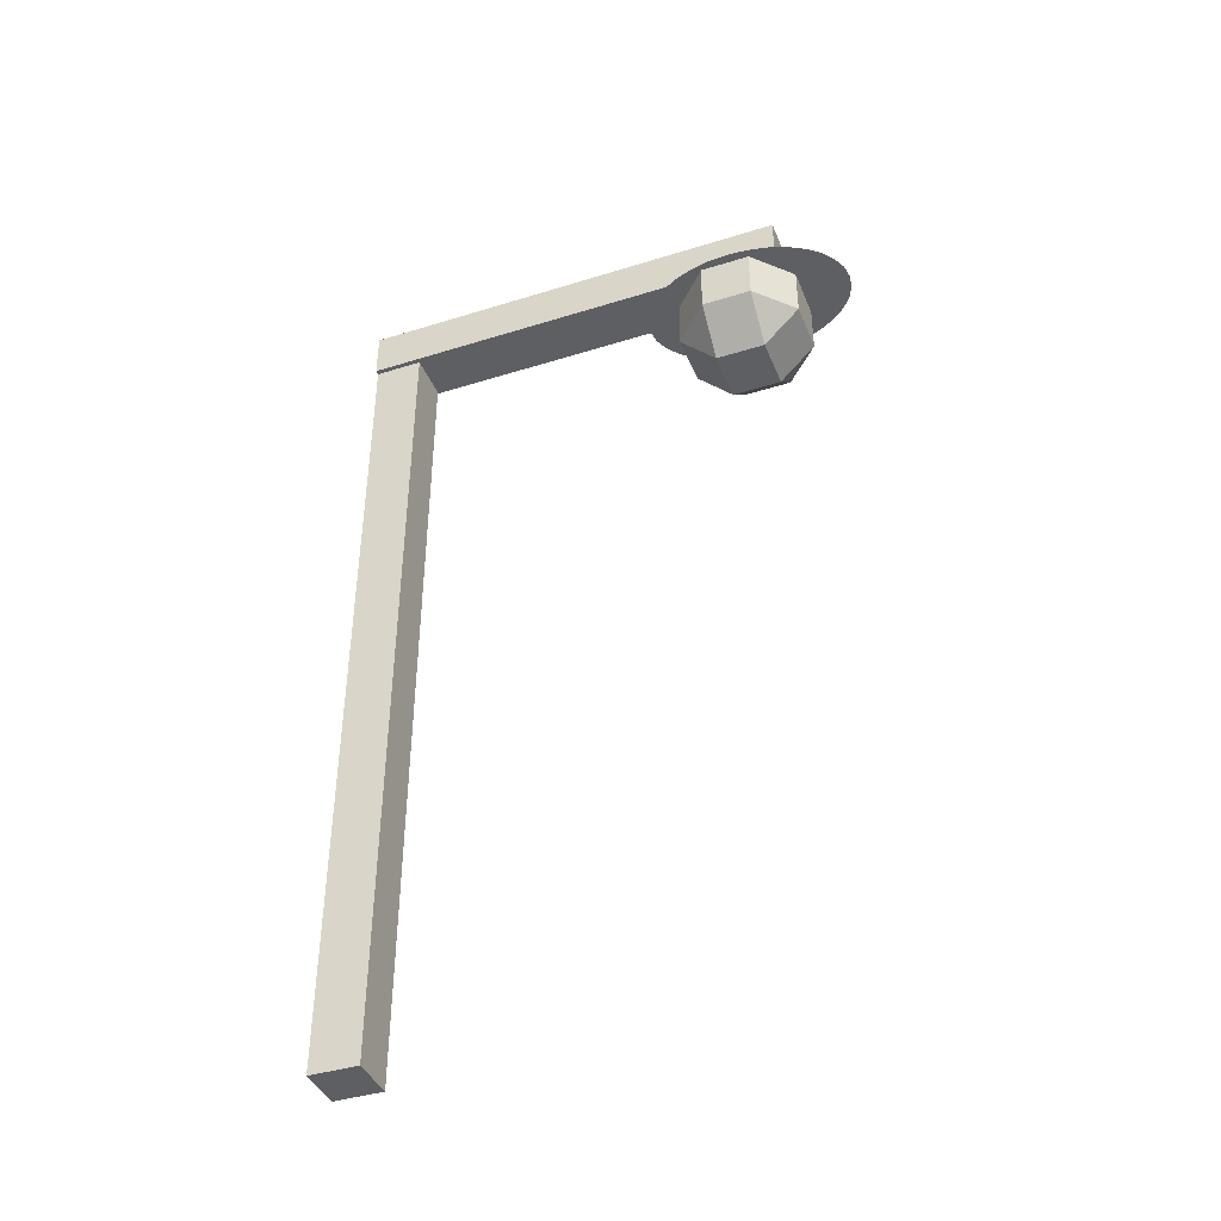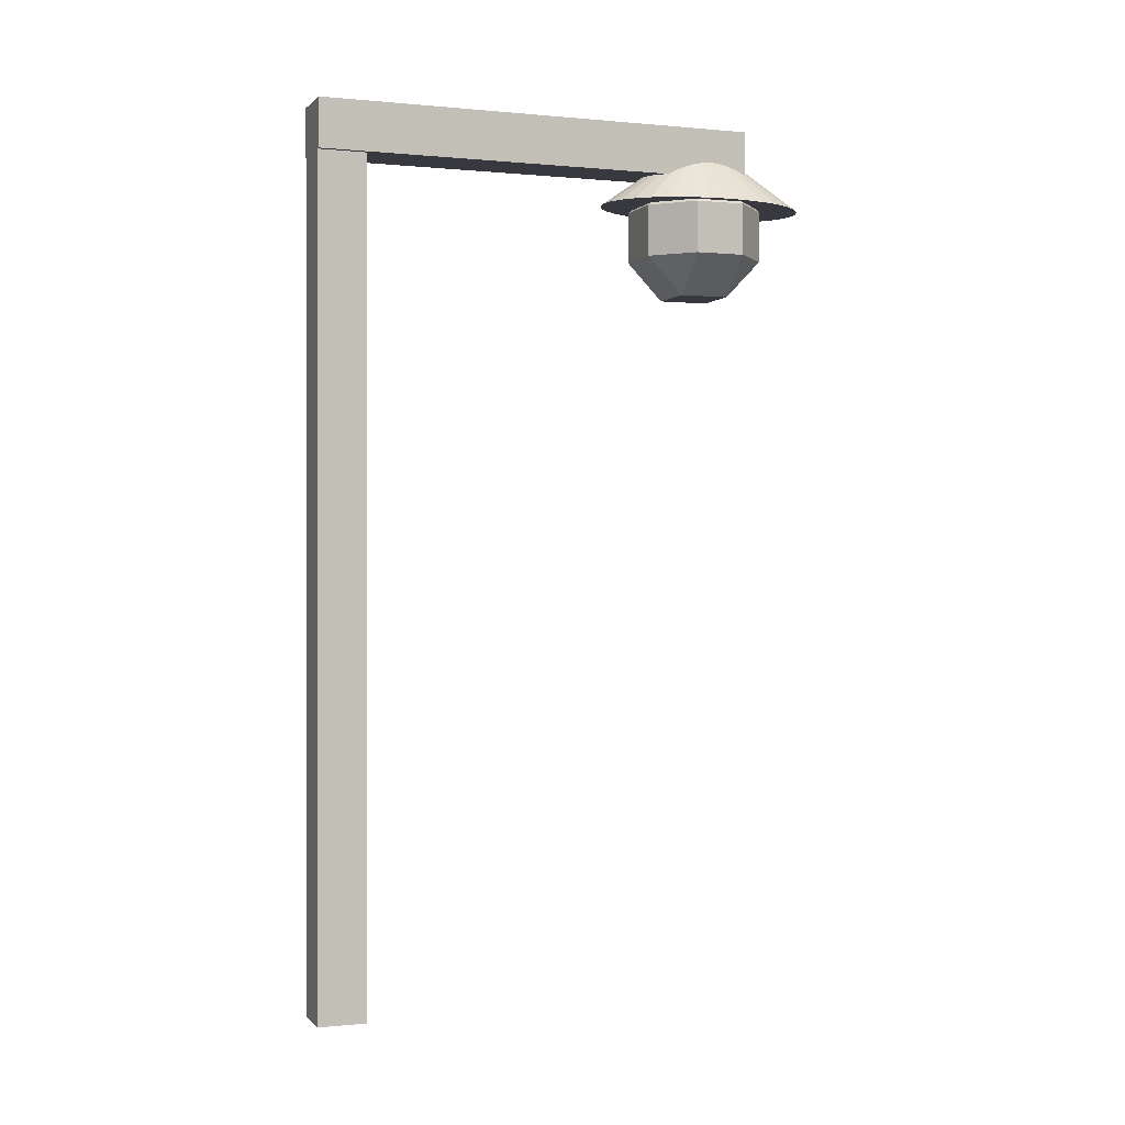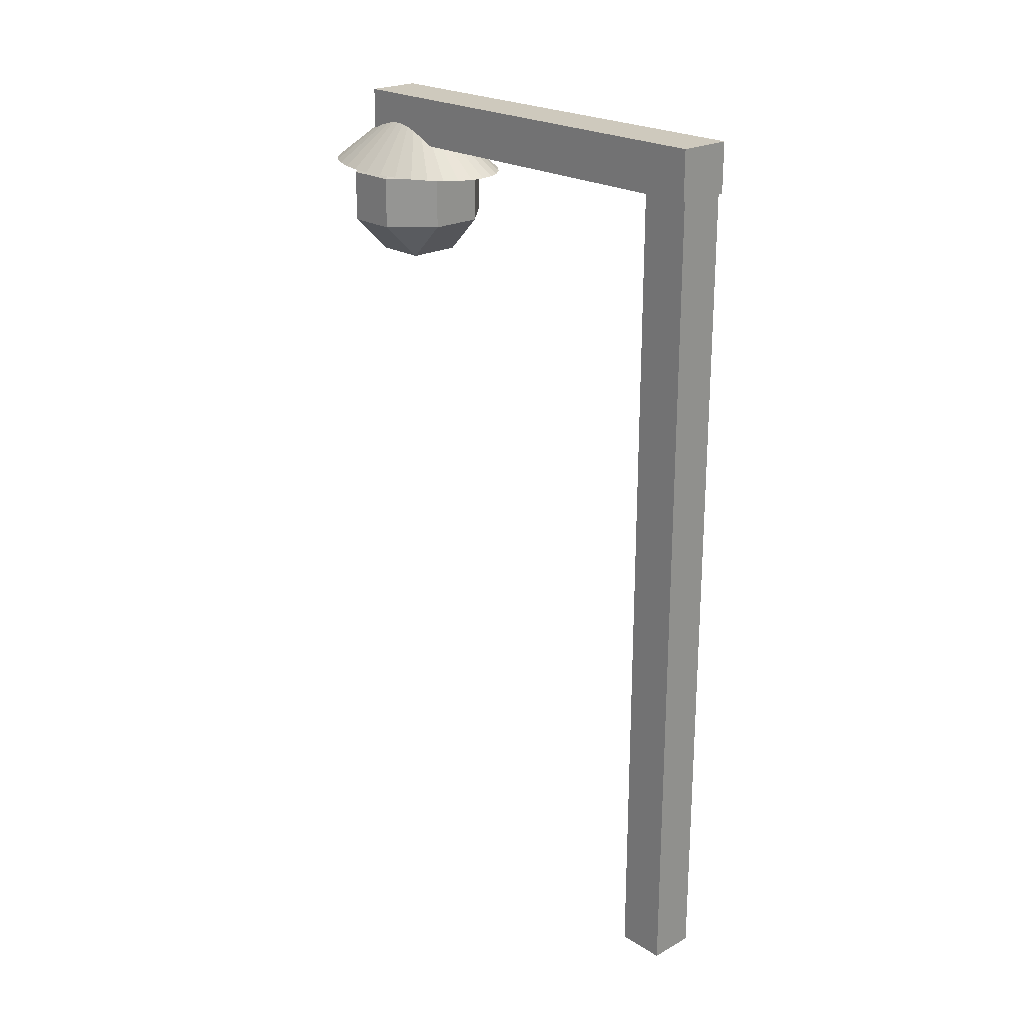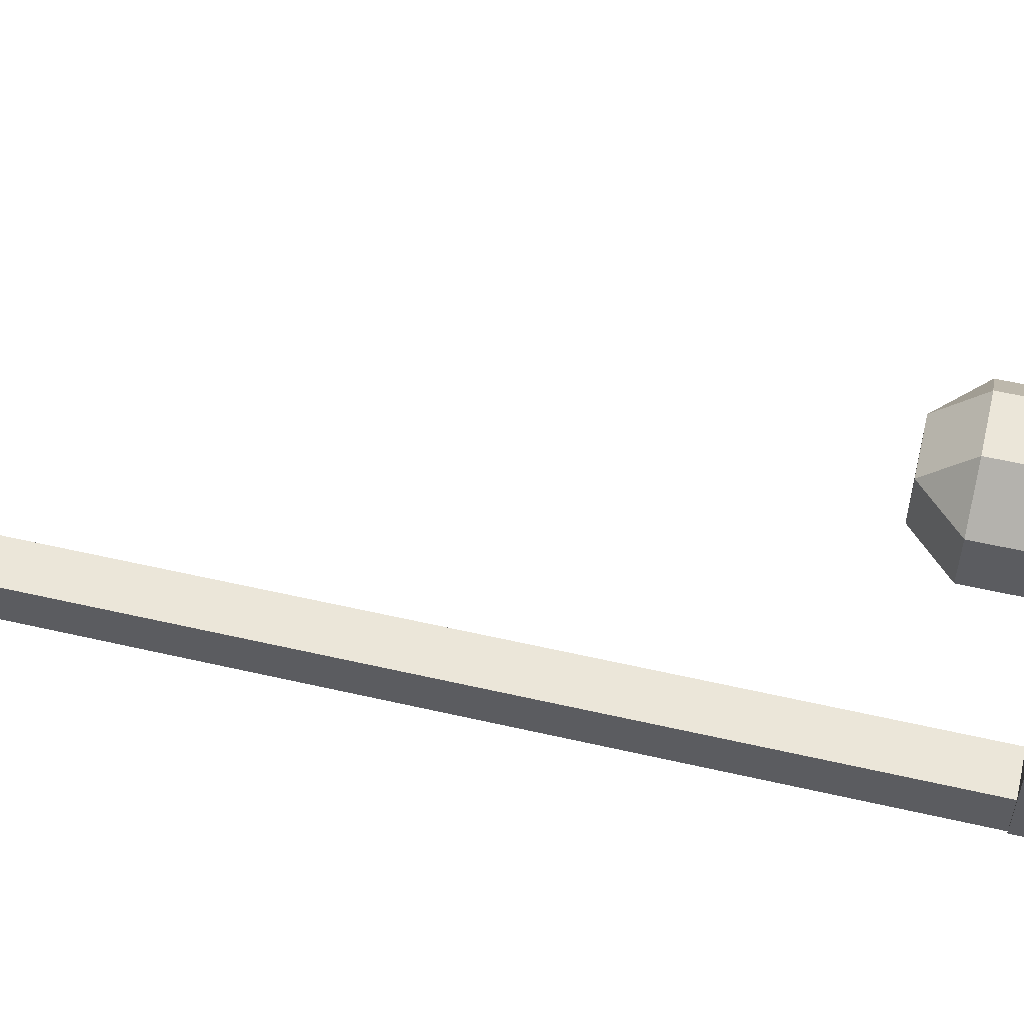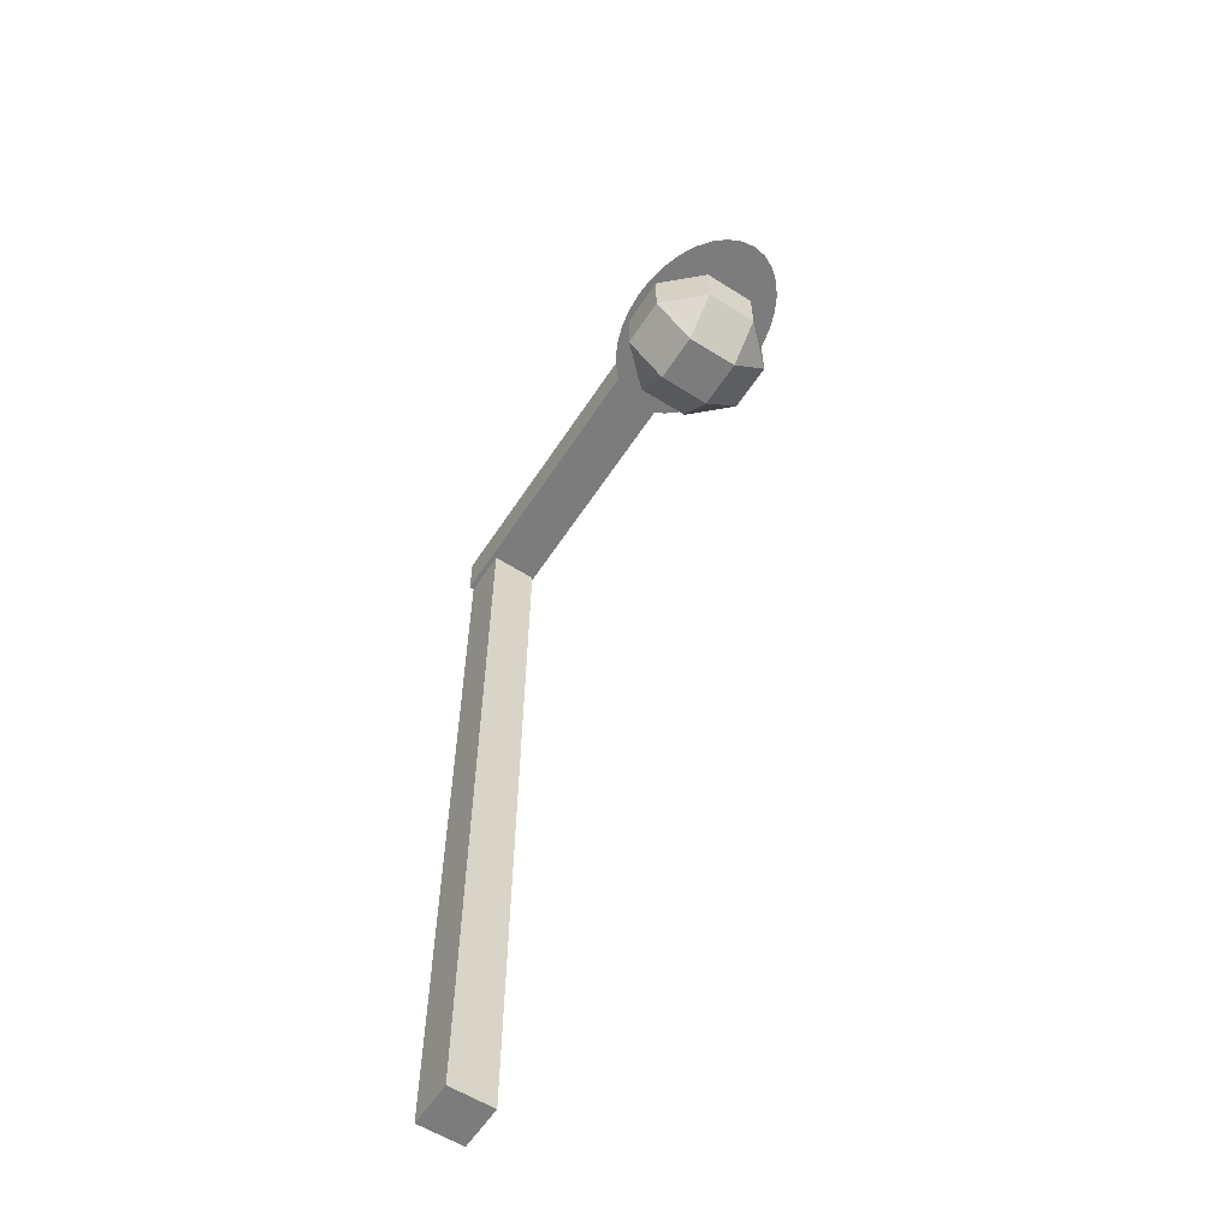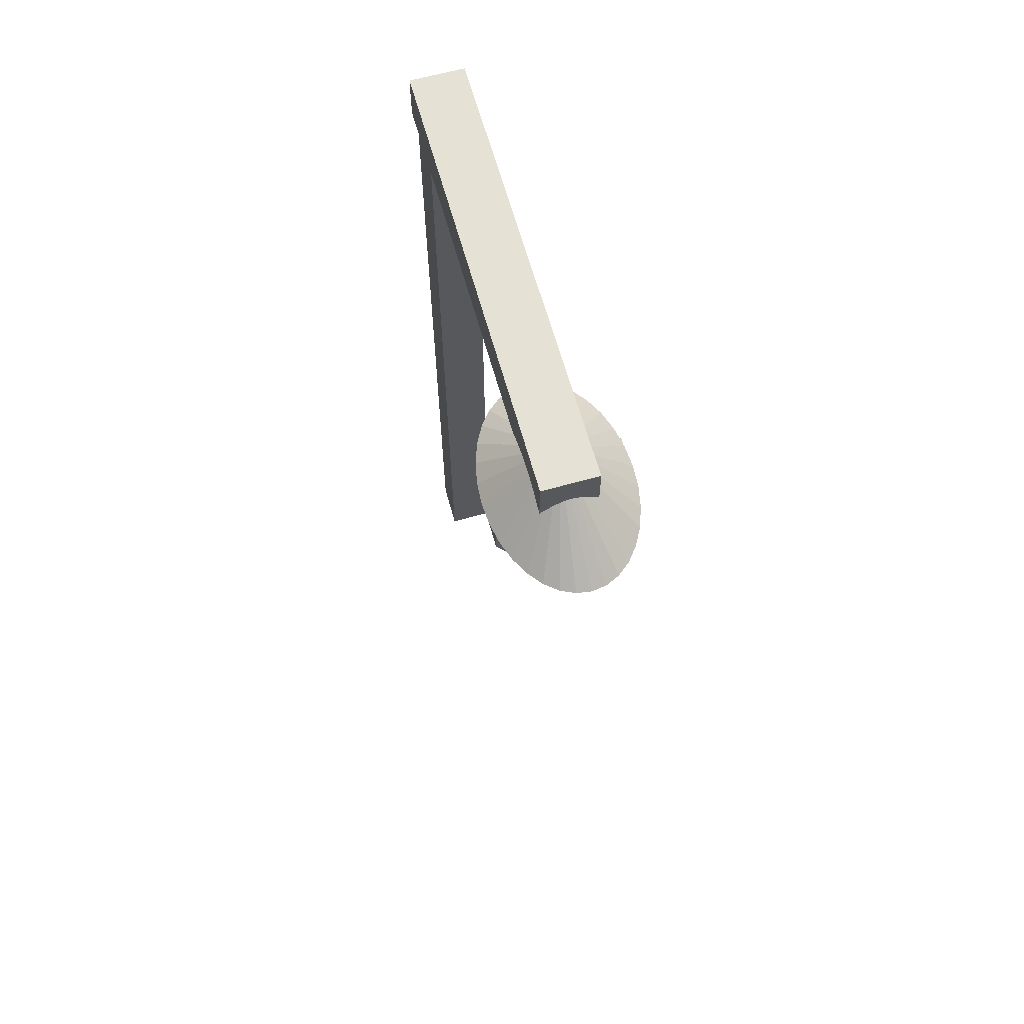
<metadata>
{"format":"obj","ext":"obj","renderer":"f3d","projection":"perspective","resolution":1024,"background":"white","views":[{"elev":-40.6,"azim":-69.1,"up":"+Y"},{"elev":0.0,"azim":-110.6,"up":"+Y"},{"elev":22.6,"azim":136.9,"up":"+Y"},{"elev":55.1,"azim":103.7,"up":"+Z"},{"elev":-58.8,"azim":-33.0,"up":"+Y"},{"elev":64.7,"azim":-15.6,"up":"+Y"}]}
</metadata>
<code>
o Cube
v 0.1429 5.121 -0.1474
v 0.1429 0.02424 -0.1474
v 0.1429 5.121 0.1474
v 0.1429 0.02424 0.1474
v -0.1429 5.121 -0.1474
v -0.1429 0.02424 -0.1474
v -0.1429 5.121 0.1474
v -0.1429 0.02424 0.1474
v -0.1724 5.083 2.558
v -0.1724 5.377 2.558
v -0.1724 5.083 -0.1478
v -0.1724 5.377 -0.1478
v 0.1534 5.083 2.558
v 0.1534 5.377 2.558
v 0.1534 5.083 -0.1478
v 0.1534 5.377 -0.1478
v -0.000759 4.907 2.973
v -0.08348 4.907 2.96
v -0.163 4.907 2.923
v -0.2363 4.907 2.864
v -0.3006 4.907 2.783
v -0.3533 4.907 2.686
v -0.3925 4.907 2.574
v -0.4166 4.907 2.453
v -0.4248 4.907 2.327
v -0.4166 4.907 2.201
v -0.3925 4.907 2.08
v -0.3533 4.907 1.968
v -0.3006 4.907 1.871
v -0.2363 4.907 1.79
v -0.163 4.907 1.731
v -0.08348 4.907 1.694
v -0.000759 4.907 1.682
v 0.08196 4.907 1.694
v 0.1615 4.907 1.731
v 0.2348 4.907 1.79
v 0.2991 4.907 1.871
v 0.3518 4.907 1.968
v 0.391 4.907 2.08
v -0.000759 5.352 2.327
v 0.4151 4.907 2.201
v 0.4232 4.907 2.327
v 0.4151 4.907 2.453
v 0.391 4.907 2.574
v 0.3518 4.907 2.686
v 0.2991 4.907 2.783
v 0.2348 4.907 2.864
v 0.1615 4.907 2.923
v 0.08196 4.907 2.96
v -0.1431 4.349 2.448
v -0.1431 4.579 2.672
v -0.3805 4.579 2.448
v -0.1431 4.89 2.672
v -0.1431 5.12 2.448
v -0.3805 4.89 2.448
v -0.1431 4.349 2.144
v -0.3805 4.579 2.144
v -0.1431 4.579 1.92
v -0.1431 5.12 2.144
v -0.1431 4.89 1.92
v -0.3805 4.89 2.144
v 0.1787 4.349 2.448
v 0.416 4.579 2.448
v 0.1787 4.579 2.672
v 0.1787 5.12 2.448
v 0.1787 4.89 2.672
v 0.416 4.89 2.448
v 0.1787 4.349 2.144
v 0.1787 4.579 1.92
v 0.416 4.579 2.144
v 0.1787 5.12 2.144
v 0.416 4.89 2.144
v 0.1787 4.89 1.92
f 1 5 7 3
f 4 3 7 8
f 8 7 5 6
f 6 2 4 8
f 2 1 3 4
f 6 5 1 2
f 9 10 12 11
f 11 12 16 15
f 15 16 14 13
f 13 14 10 9
f 11 15 13 9
f 16 12 10 14
f 17 40 18
f 18 40 19
f 19 40 20
f 20 40 21
f 21 40 22
f 22 40 23
f 23 40 24
f 24 40 25
f 25 40 26
f 26 40 27
f 27 40 28
f 28 40 29
f 29 40 30
f 30 40 31
f 31 40 32
f 32 40 33
f 33 40 34
f 34 40 35
f 35 40 36
f 36 40 37
f 37 40 38
f 38 40 39
f 39 40 41
f 41 40 42
f 42 40 43
f 43 40 44
f 44 40 45
f 45 40 46
f 46 40 47
f 47 40 48
f 48 40 49
f 49 40 17
f 17 18 19 20 21 22 23 24 25 26 27 28 29 30 31 32 33 34 35 36 37 38 39 41 42 43 44 45 46 47 48 49
f 64 66 53 51
f 70 72 67 63
f 71 59 54 65
f 52 55 61 57
f 58 60 73 69
f 50 51 52
f 53 54 55
f 56 57 58
f 59 60 61
f 62 63 64
f 65 66 67
f 68 69 70
f 71 72 73
f 56 50 52 57
f 51 53 55 52
f 54 59 61 55
f 60 58 57 61
f 68 56 58 69
f 59 71 73 60
f 72 70 69 73
f 62 68 70 63
f 71 65 67 72
f 66 64 63 67
f 50 62 64 51
f 65 54 53 66
f 56 68 62 50

</code>
